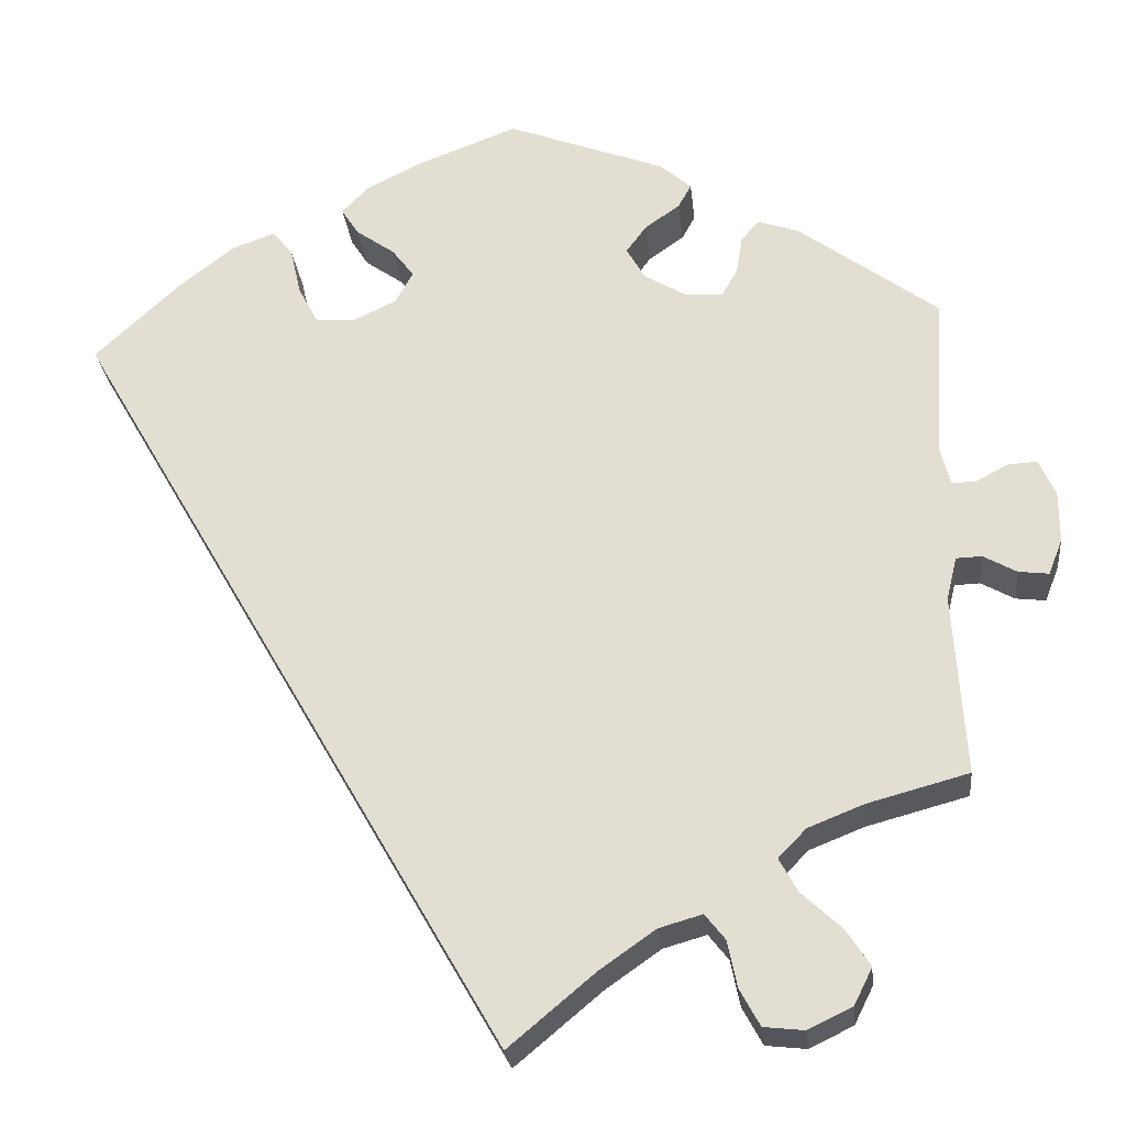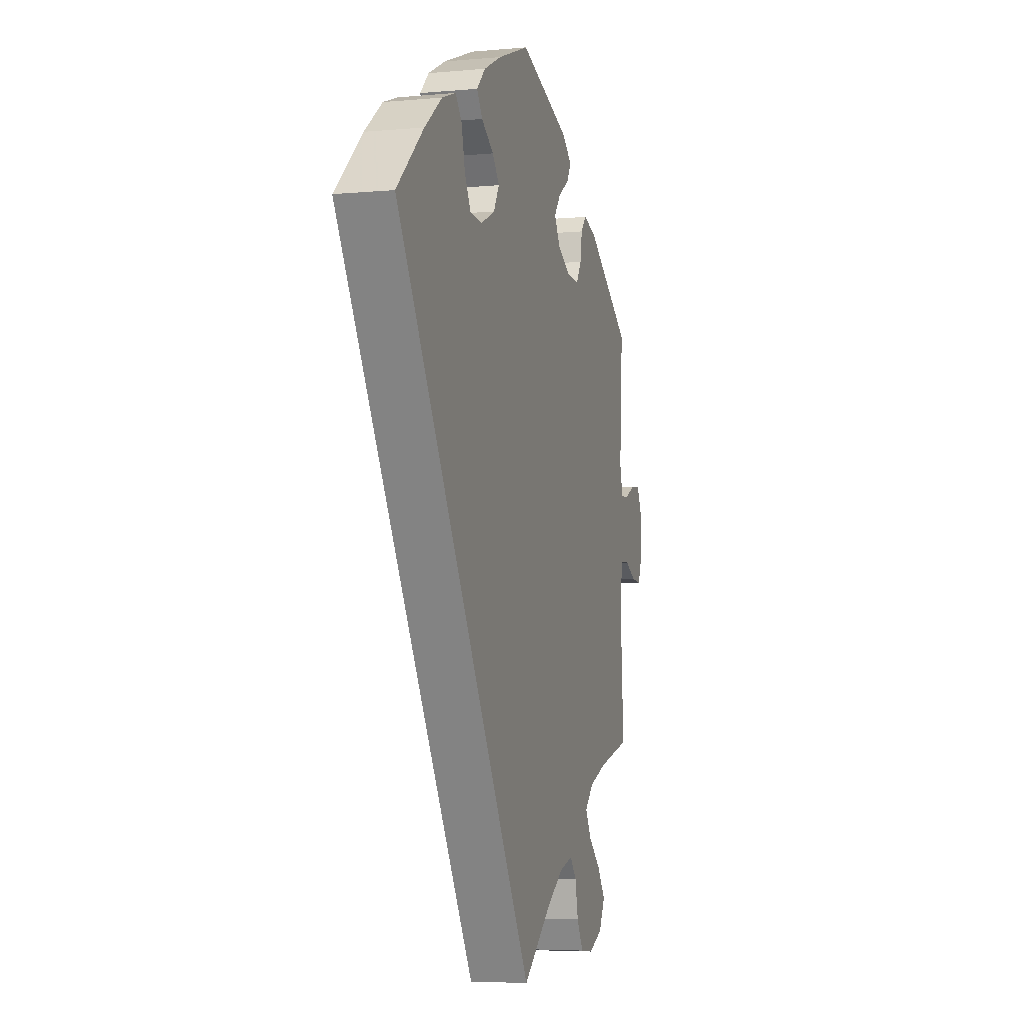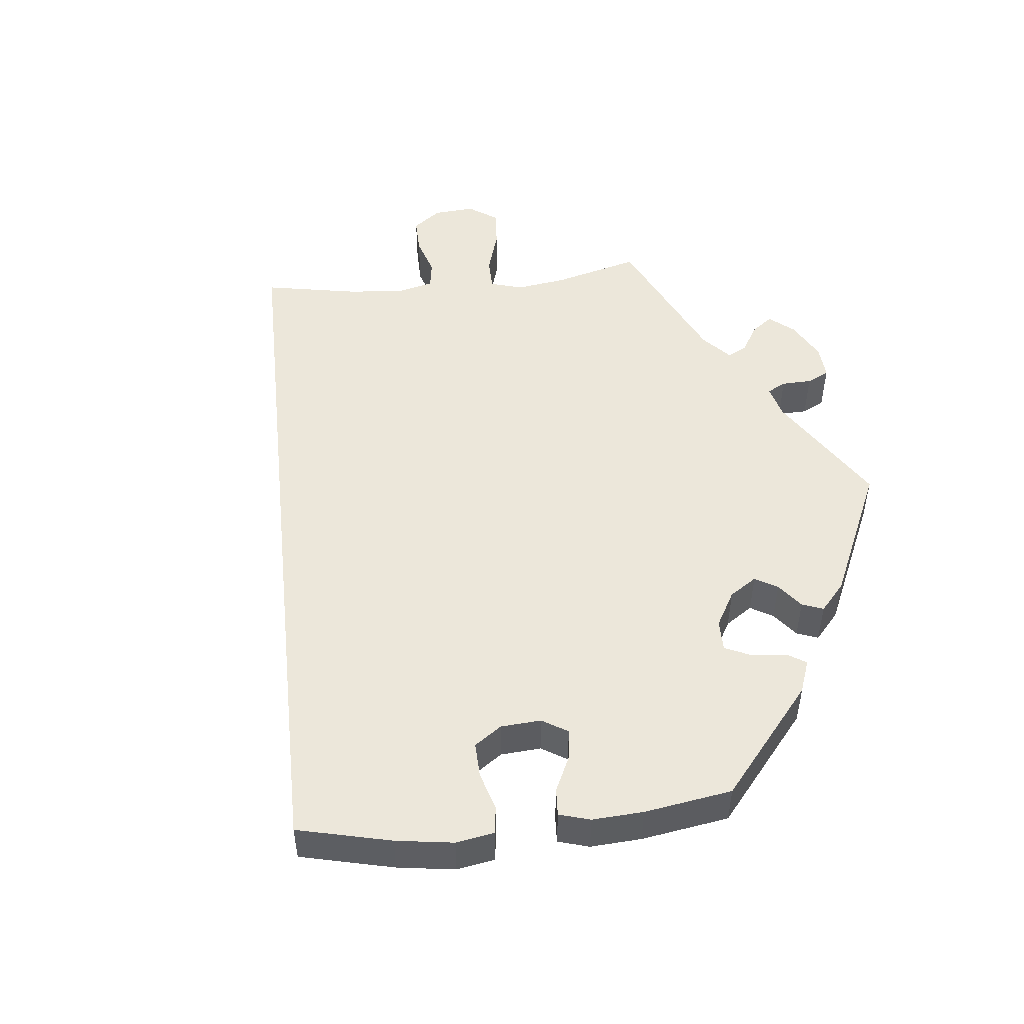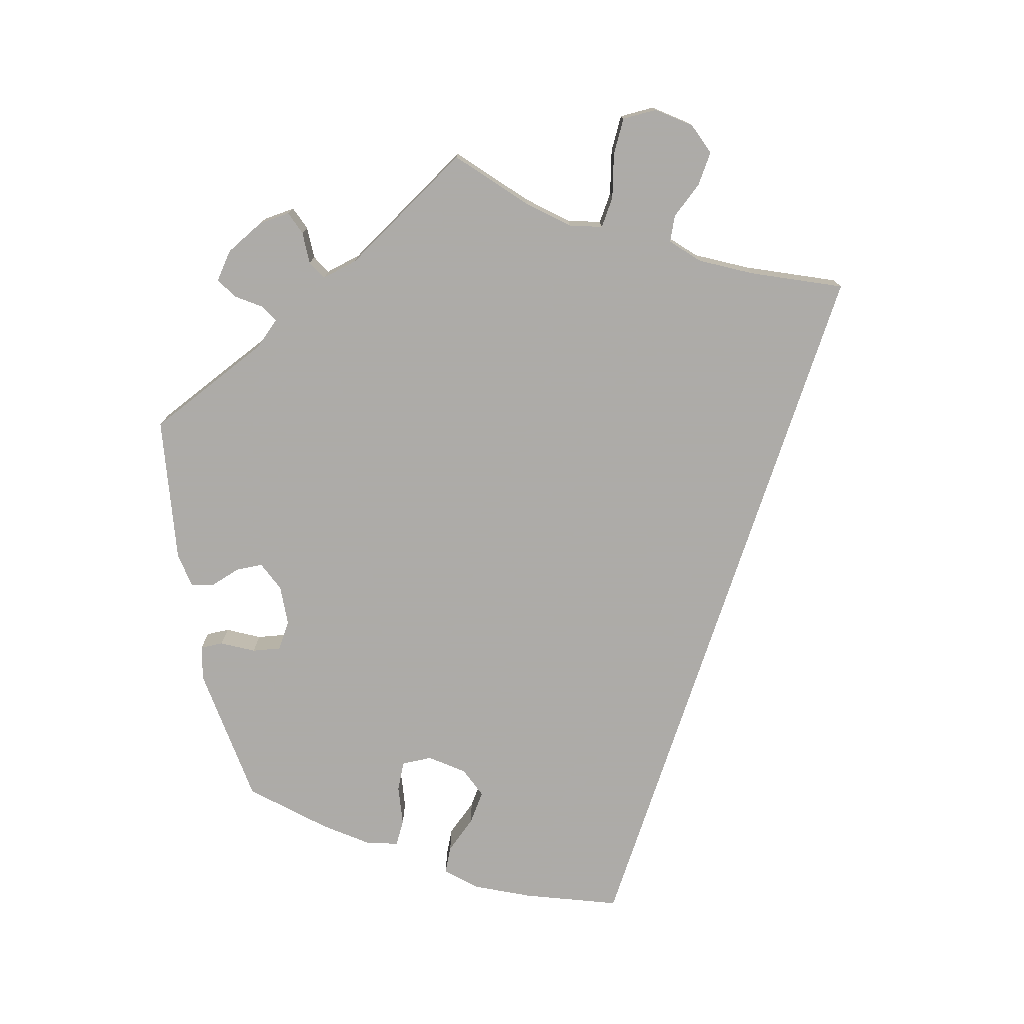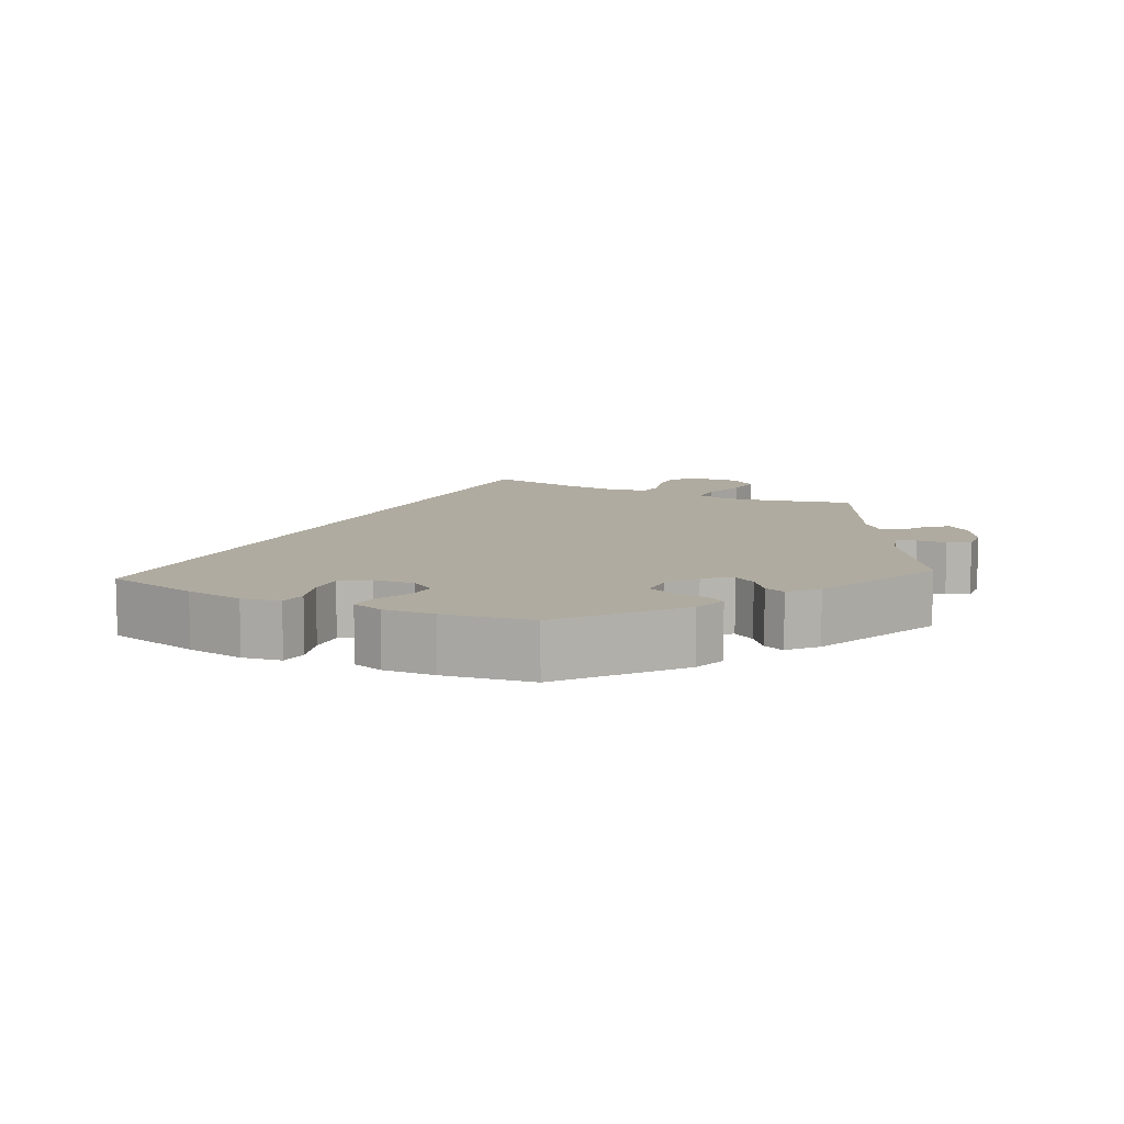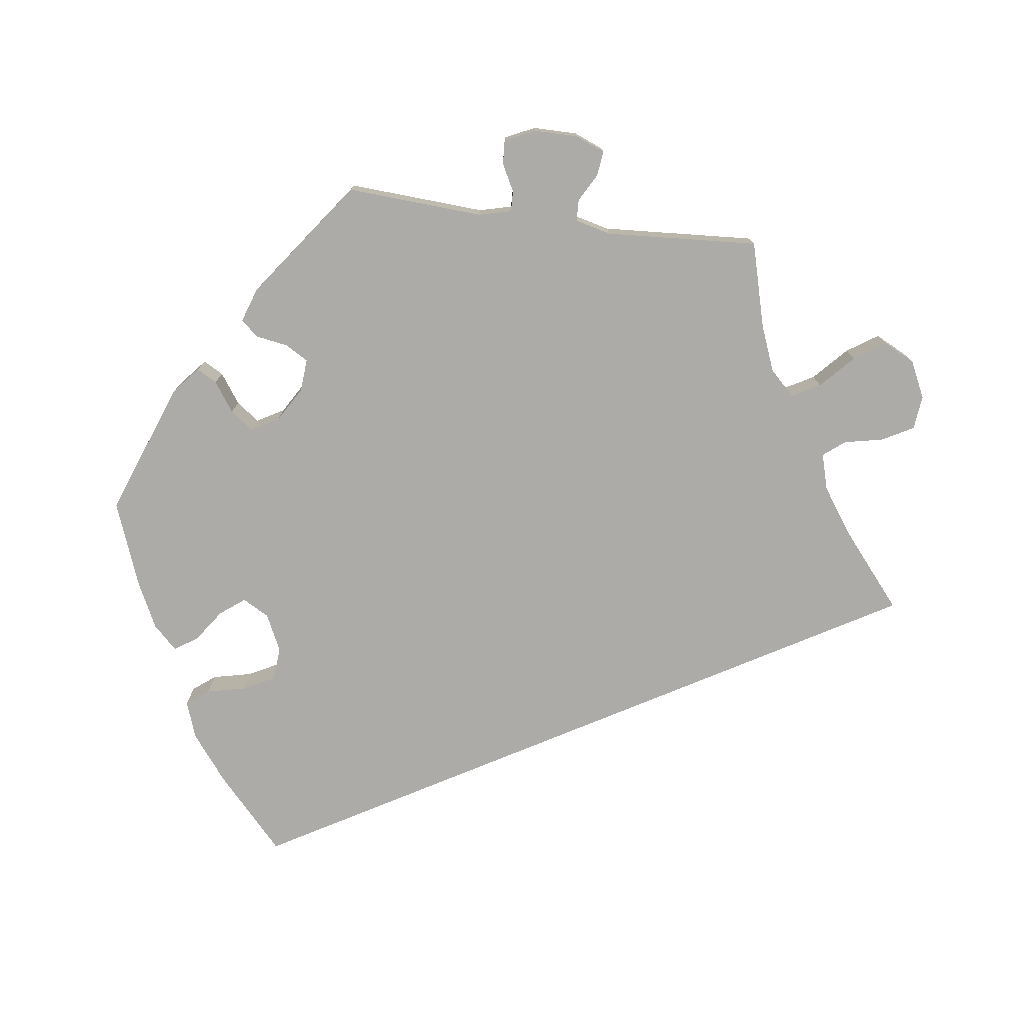
<metadata>
{"format":"obj","ext":"obj","renderer":"f3d","projection":"perspective","resolution":1024,"background":"white","views":[{"elev":-25.9,"azim":6.0,"up":"+Z"},{"elev":-5.2,"azim":-73.8,"up":"+Z"},{"elev":51.0,"azim":-35.8,"up":"+Y"},{"elev":-76.5,"azim":131.6,"up":"+Y"},{"elev":9.8,"azim":-3.4,"up":"+Y"},{"elev":-76.5,"azim":82.4,"up":"+Y"}]}
</metadata>
<code>
v 0.49 0.07 0.104
v 0.501 0.07 0.06
v 0.529 0.07 0.061
v 0.565 0.07 0.08
v 0.598 0.07 0.082
v 0.617 0.07 0.041
v 0.617 0.07 -0.018
v 0.601 0.07 -0.058
v 0.567 0.07 -0.054
v 0.529 0.07 -0.033
v 0.5 0.07 -0.034
v 0.488 0.07 -0.083
v 0.501 0.07 -0.289
v 0.386 0.07 -0.32
v 0.323 0.07 -0.345
v 0.291 0.07 -0.378
v 0.312 0.07 -0.416
v 0.357 0.07 -0.458
v 0.385 0.07 -0.5
v 0.364 0.07 -0.542
v 0.314 0.07 -0.566
v 0.268 0.07 -0.561
v 0.245 0.07 -0.519
v 0.234 0.07 -0.466
v 0.211 0.07 -0.437
v 0.162 0.07 -0.451
v 0.099 0.07 -0.495
v 0 0.07 -0.578
v -0.501 0.07 0.288
v -0.404 0.07 0.378
v -0.341 0.07 0.427
v -0.291 0.07 0.445
v -0.268 0.07 0.415
v -0.256 0.07 0.362
v -0.234 0.07 0.32
v -0.189 0.07 0.316
v -0.139 0.07 0.34
v -0.119 0.07 0.376
v -0.144 0.07 0.409
v -0.188 0.07 0.44
v -0.208 0.07 0.471
v -0.177 0.07 0.503
v -0.114 0.07 0.534
v 0 0.07 0.577
v 0.18 0.07 0.509
v 0.216 0.07 0.478
v 0.201 0.07 0.451
v 0.161 0.07 0.423
v 0.138 0.07 0.392
v 0.159 0.07 0.355
v 0.206 0.07 0.327
v 0.25 0.07 0.324
v 0.268 0.07 0.355
v 0.275 0.07 0.398
v 0.295 0.07 0.422
v 0.342 0.07 0.406
v 0.501 0.07 0.289
v 0.49 0 0.104
v 0.501 0 0.06
v 0.529 0 0.061
v 0.565 0 0.08
v 0.598 0 0.082
v 0.617 0 0.041
v 0.617 0 -0.018
v 0.601 0 -0.058
v 0.567 0 -0.054
v 0.529 0 -0.033
v 0.5 0 -0.034
v 0.488 0 -0.083
v 0.501 0 -0.289
v 0.386 0 -0.32
v 0.323 0 -0.345
v 0.291 0 -0.378
v 0.312 0 -0.416
v 0.357 0 -0.458
v 0.385 0 -0.5
v 0.364 0 -0.542
v 0.314 0 -0.566
v 0.268 0 -0.561
v 0.245 0 -0.519
v 0.234 0 -0.466
v 0.211 0 -0.437
v 0.162 0 -0.451
v 0.099 0 -0.495
v 0 0 -0.578
v -0.501 0 0.288
v -0.404 0 0.378
v -0.341 0 0.427
v -0.291 0 0.445
v -0.268 0 0.415
v -0.256 0 0.362
v -0.234 0 0.32
v -0.189 0 0.316
v -0.139 0 0.34
v -0.119 0 0.376
v -0.144 0 0.409
v -0.188 0 0.44
v -0.208 0 0.471
v -0.177 0 0.503
v -0.114 0 0.534
v 0 0 0.577
v 0.18 0 0.509
v 0.216 0 0.478
v 0.201 0 0.451
v 0.161 0 0.423
v 0.138 0 0.392
v 0.159 0 0.355
v 0.206 0 0.327
v 0.25 0 0.324
v 0.268 0 0.355
v 0.275 0 0.398
v 0.295 0 0.422
v 0.342 0 0.406
v 0.501 0 0.289
f 56 57 1
f 53 54 55 56
f 52 53 56 1
f 51 52 1 2
f 50 51 2
f 45 46 47 48
f 45 48 49
f 44 45 49
f 43 44 49 50
f 39 40 41 42
f 38 39 42 43
f 31 32 33 34
f 31 34 35
f 30 31 35
f 27 28 29 30
f 26 27 30 35
f 25 26 35 36
f 21 22 23 24
f 17 18 19 20
f 16 17 20 21
f 12 13 14
f 11 12 14 15
f 7 8 9 10
f 7 10 11
f 6 7 11
f 3 4 5 6
f 2 3 6 11
f 38 43 50 2
f 24 25 36 37
f 16 21 24 37
f 15 16 37 38
f 2 11 15 38
f 58 114 113
f 113 112 111 110
f 58 113 110 109
f 59 58 109 108
f 59 108 107
f 105 104 103 102
f 106 105 102
f 106 102 101
f 107 106 101 100
f 99 98 97 96
f 100 99 96 95
f 91 90 89 88
f 92 91 88
f 92 88 87
f 87 86 85 84
f 92 87 84 83
f 93 92 83 82
f 81 80 79 78
f 77 76 75 74
f 78 77 74 73
f 71 70 69
f 72 71 69 68
f 67 66 65 64
f 68 67 64
f 68 64 63
f 63 62 61 60
f 68 63 60 59
f 59 107 100 95
f 94 93 82 81
f 94 81 78 73
f 95 94 73 72
f 95 72 68 59
f 1 58 59 2
f 2 59 60 3
f 3 60 61 4
f 4 61 62 5
f 5 62 63 6
f 6 63 64 7
f 7 64 65 8
f 8 65 66 9
f 9 66 67 10
f 10 67 68 11
f 11 68 69 12
f 12 69 70 13
f 13 70 71 14
f 14 71 72 15
f 15 72 73 16
f 16 73 74 17
f 17 74 75 18
f 18 75 76 19
f 19 76 77 20
f 20 77 78 21
f 21 78 79 22
f 22 79 80 23
f 23 80 81 24
f 24 81 82 25
f 25 82 83 26
f 26 83 84 27
f 27 84 85 28
f 28 85 86 29
f 29 86 87 30
f 30 87 88 31
f 31 88 89 32
f 32 89 90 33
f 33 90 91 34
f 34 91 92 35
f 35 92 93 36
f 36 93 94 37
f 37 94 95 38
f 38 95 96 39
f 39 96 97 40
f 40 97 98 41
f 41 98 99 42
f 42 99 100 43
f 43 100 101 44
f 44 101 102 45
f 45 102 103 46
f 46 103 104 47
f 47 104 105 48
f 48 105 106 49
f 49 106 107 50
f 50 107 108 51
f 51 108 109 52
f 52 109 110 53
f 53 110 111 54
f 54 111 112 55
f 55 112 113 56
f 56 113 114 57
f 57 114 58 1

</code>
